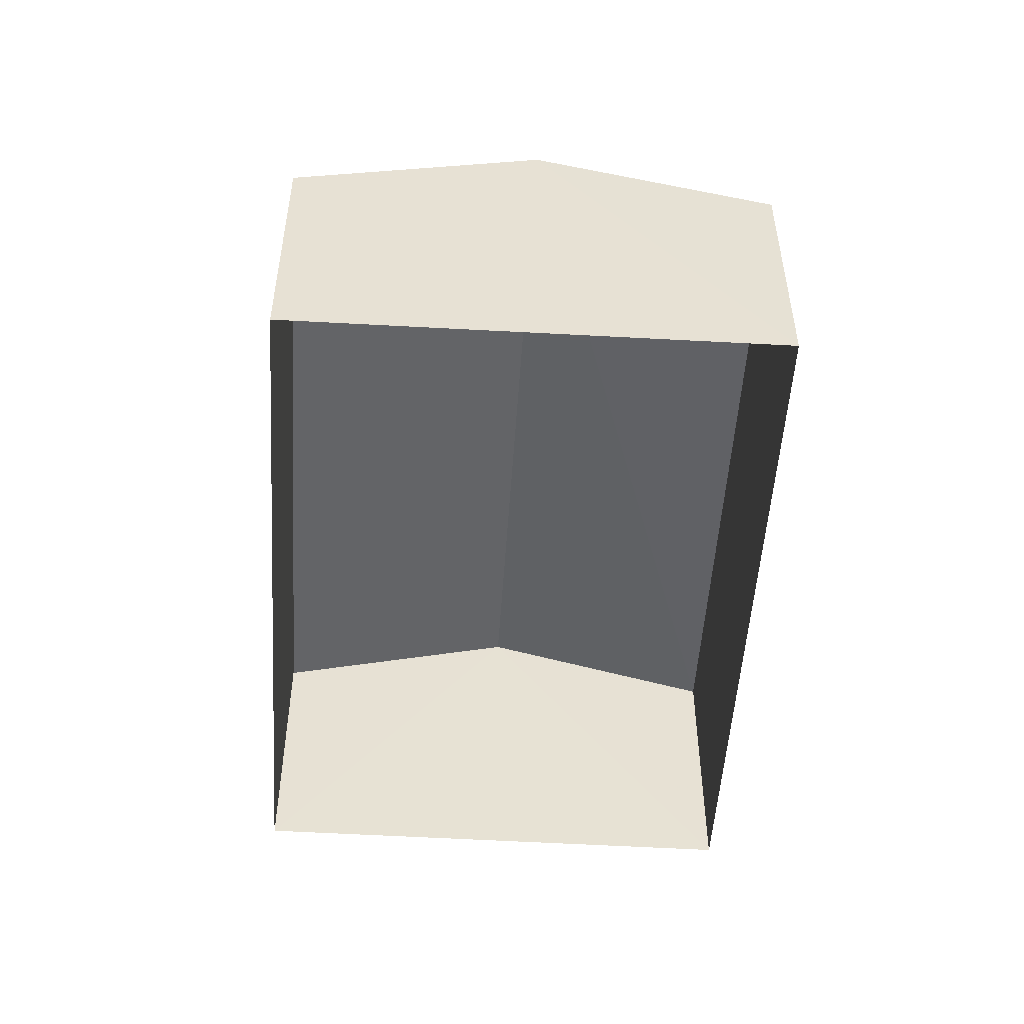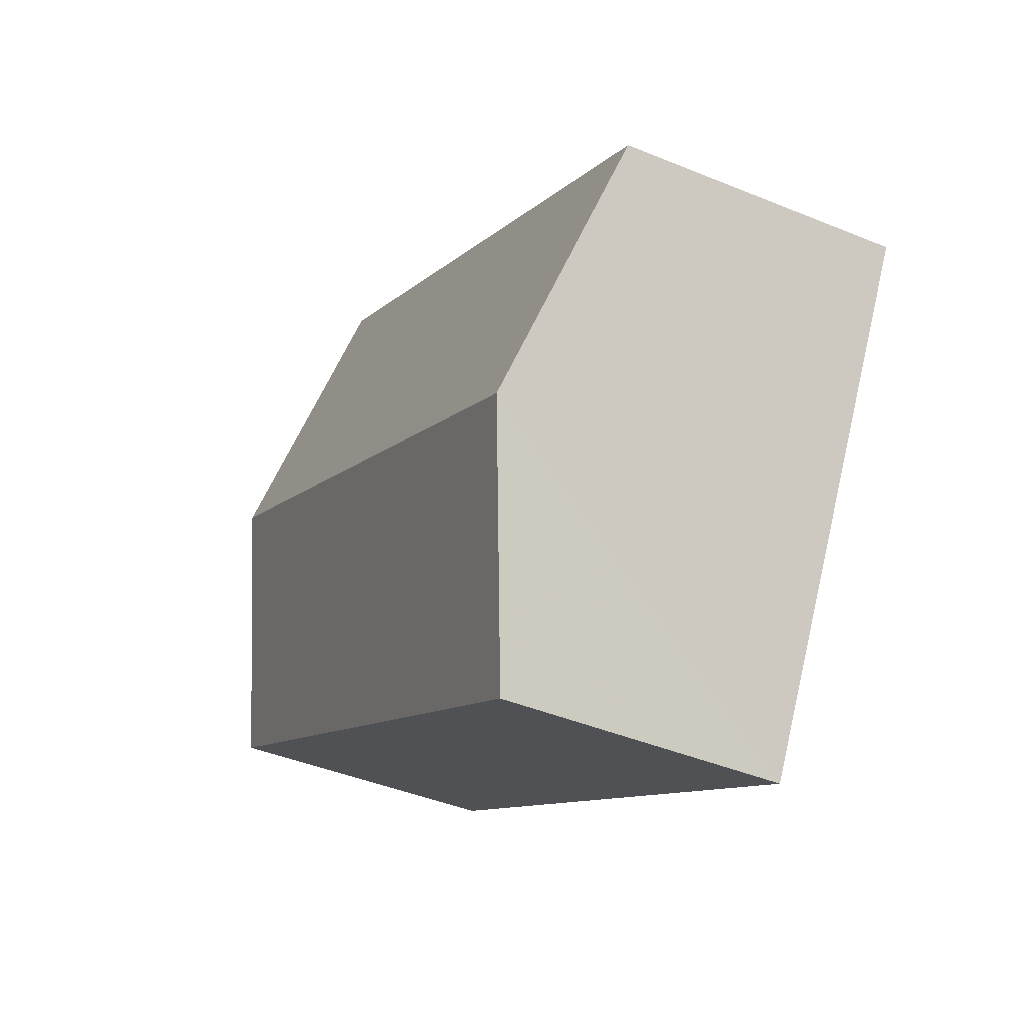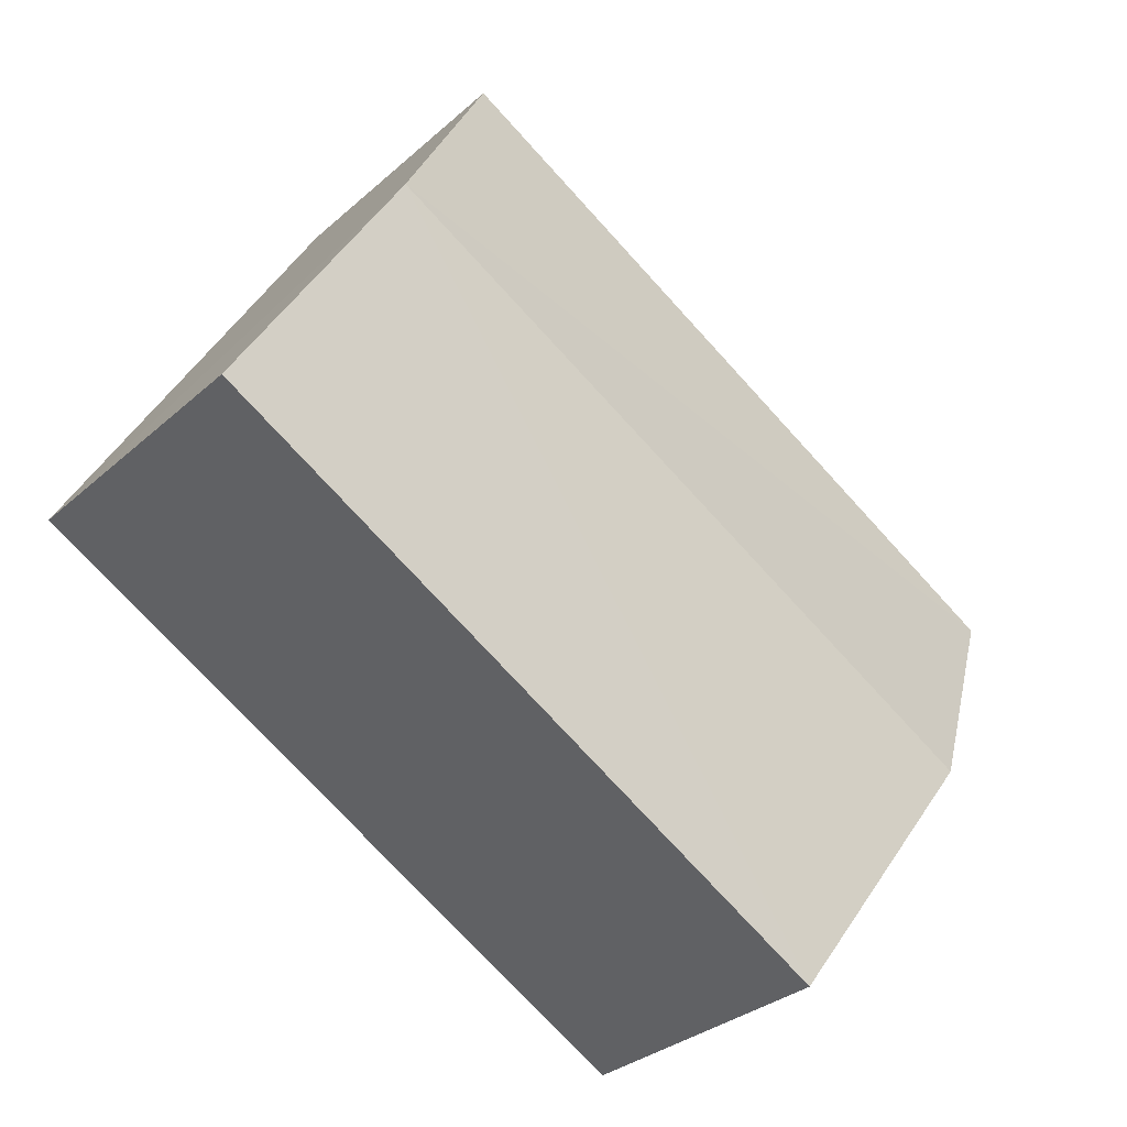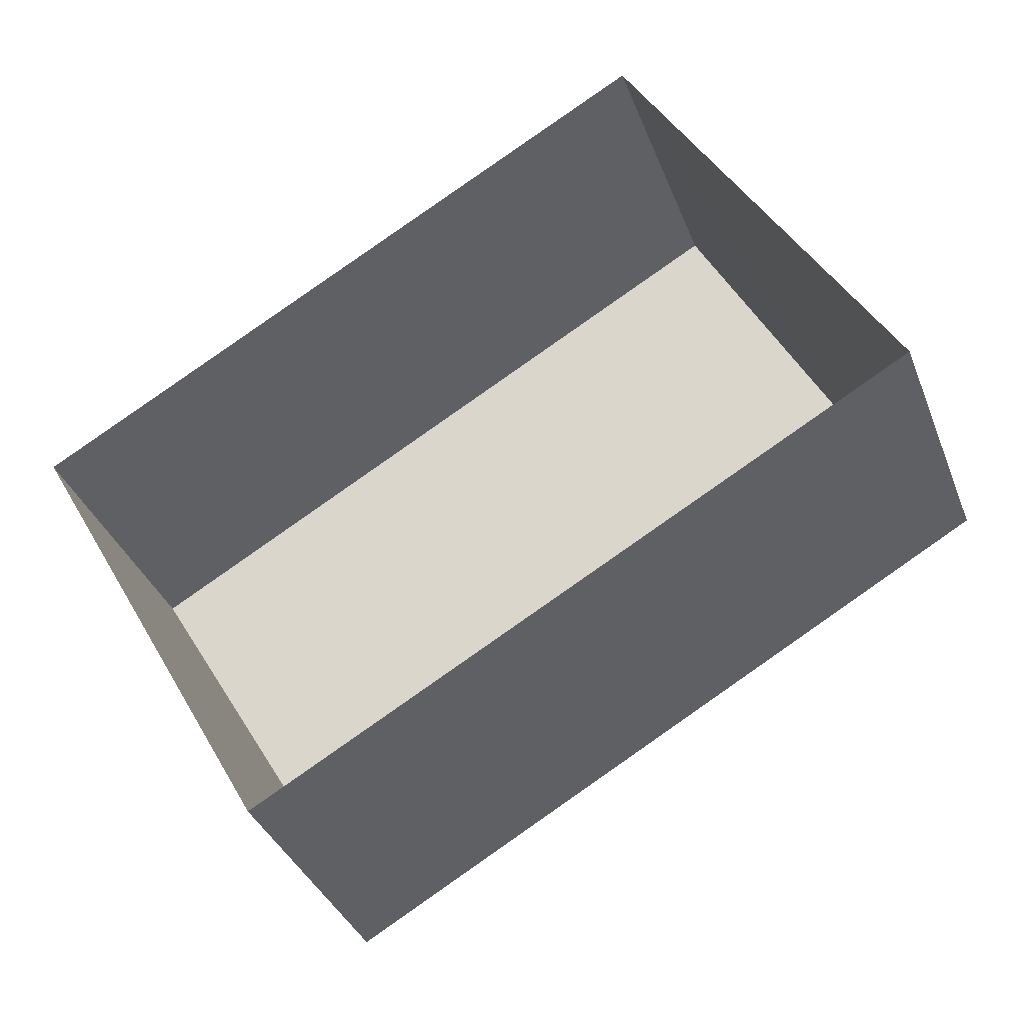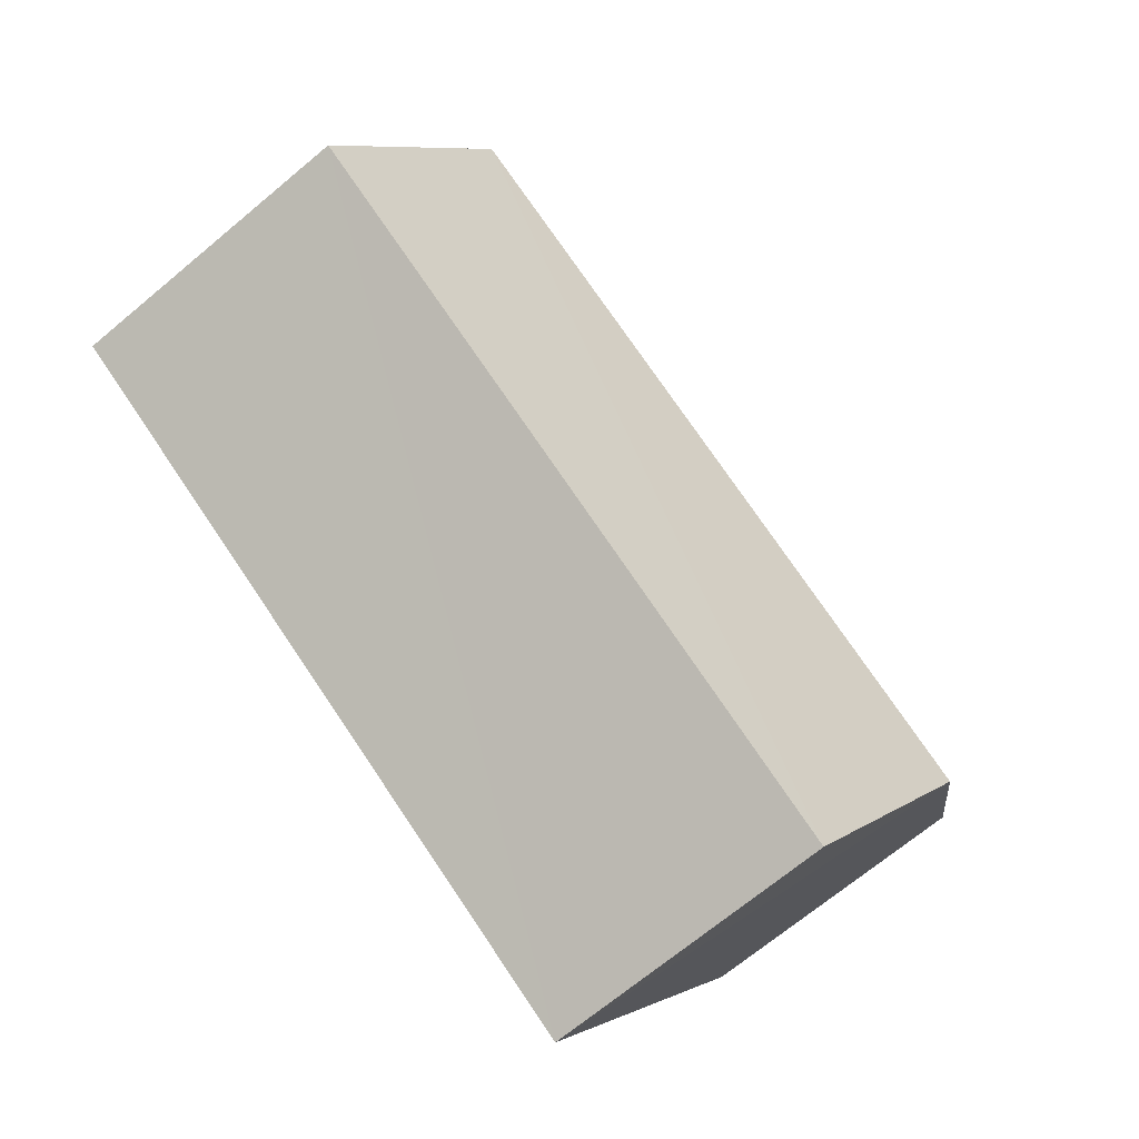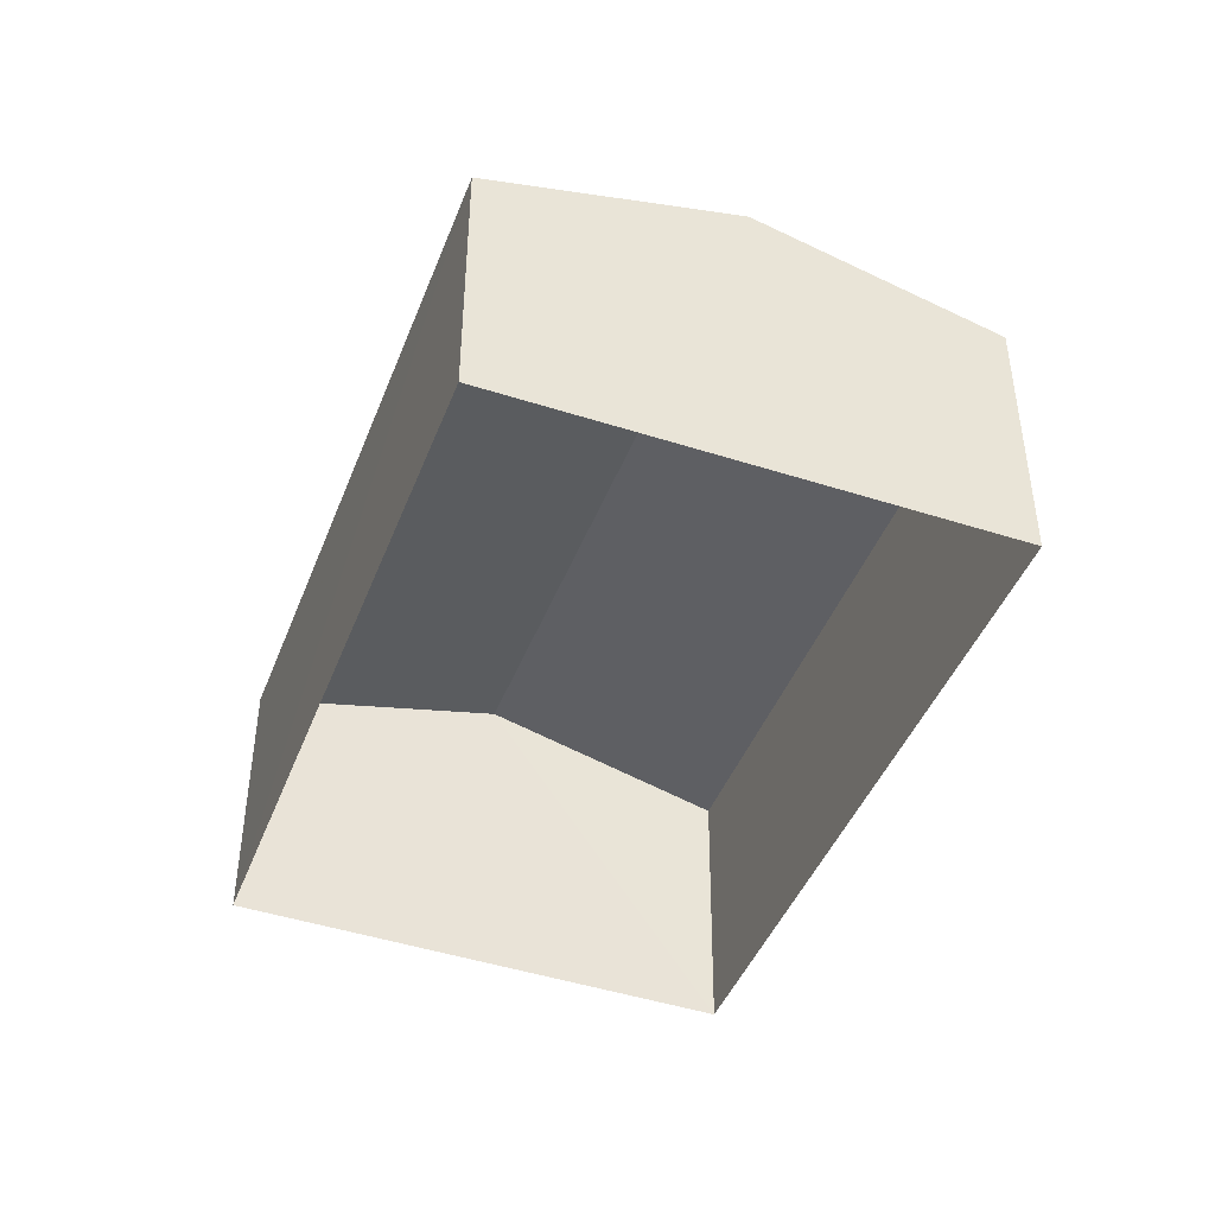
<metadata>
{"format":"obj","ext":"obj","renderer":"f3d","projection":"perspective","resolution":1024,"background":"white","views":[{"elev":-51.6,"azim":-123.3,"up":"+Z"},{"elev":-41.7,"azim":63.3,"up":"+Y"},{"elev":-32.2,"azim":-39.2,"up":"+Y"},{"elev":-36.2,"azim":-160.5,"up":"+Y"},{"elev":-69.3,"azim":-50.0,"up":"+Y"},{"elev":-44.7,"azim":-140.2,"up":"+Z"}]}
</metadata>
<code>
v -3.118e+05 4.306e+04 20.38
v -3.118e+05 4.306e+04 20.39
v -3.118e+05 4.306e+04 20.38
v -3.118e+05 4.307e+04 20.39
v -3.118e+05 4.307e+04 23.21
v -3.118e+05 4.306e+04 22.66
v -3.118e+05 4.306e+04 23.21
v -3.118e+05 4.306e+04 22.66
v -3.118e+05 4.306e+04 22.66
v -3.118e+05 4.307e+04 22.66
f 1 2 3
f 1 4 2
f 5 6 7
f 5 8 6
f 9 10 5
f 7 9 5
f 8 1 3
f 6 8 3
f 6 3 7
f 3 2 7
f 2 9 7
f 10 4 5
f 4 1 5
f 1 8 5
f 10 2 4
f 10 9 2

</code>
